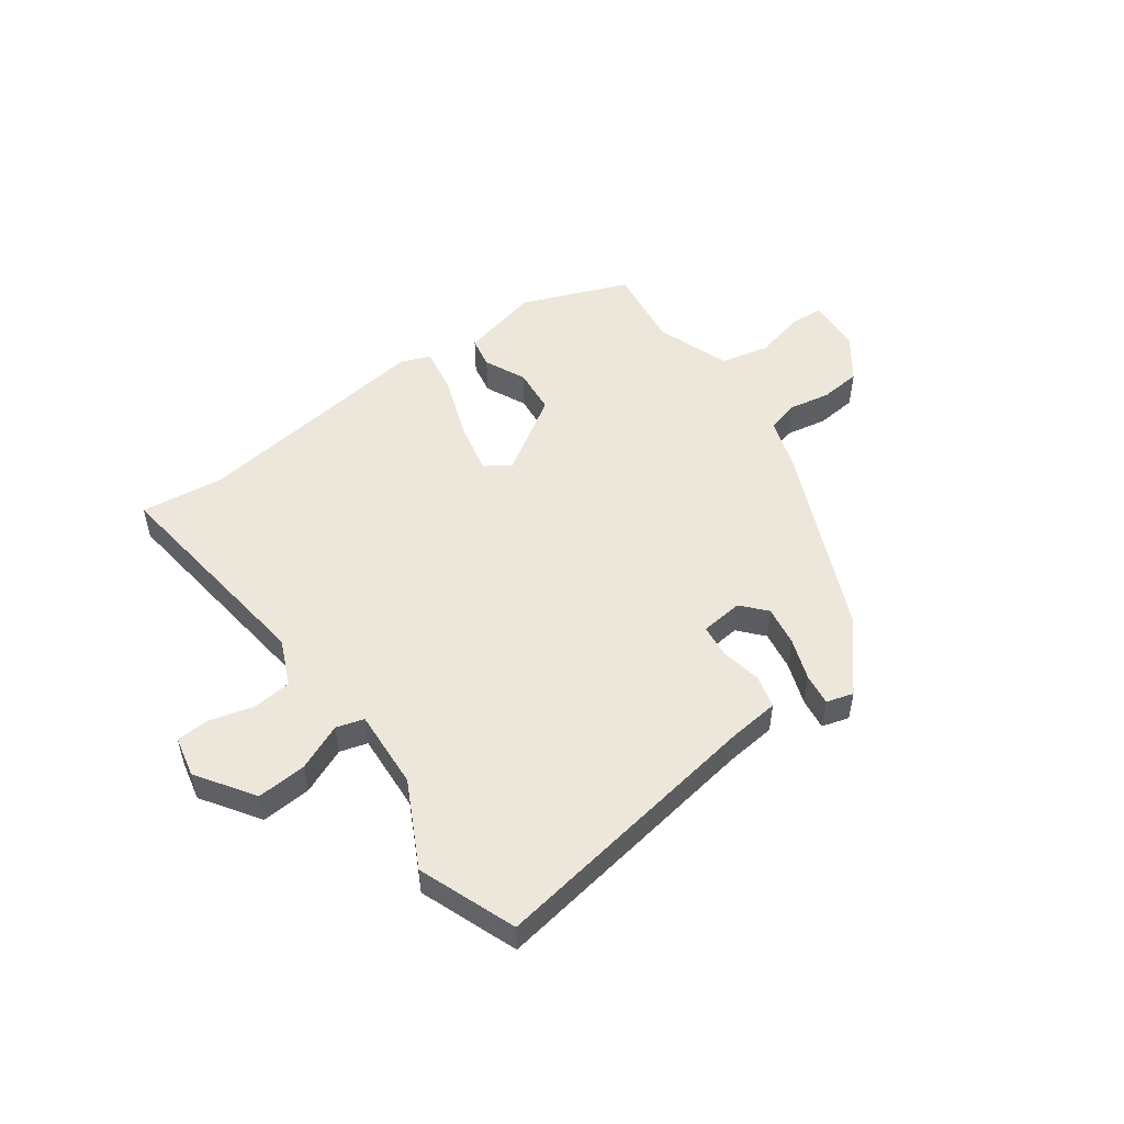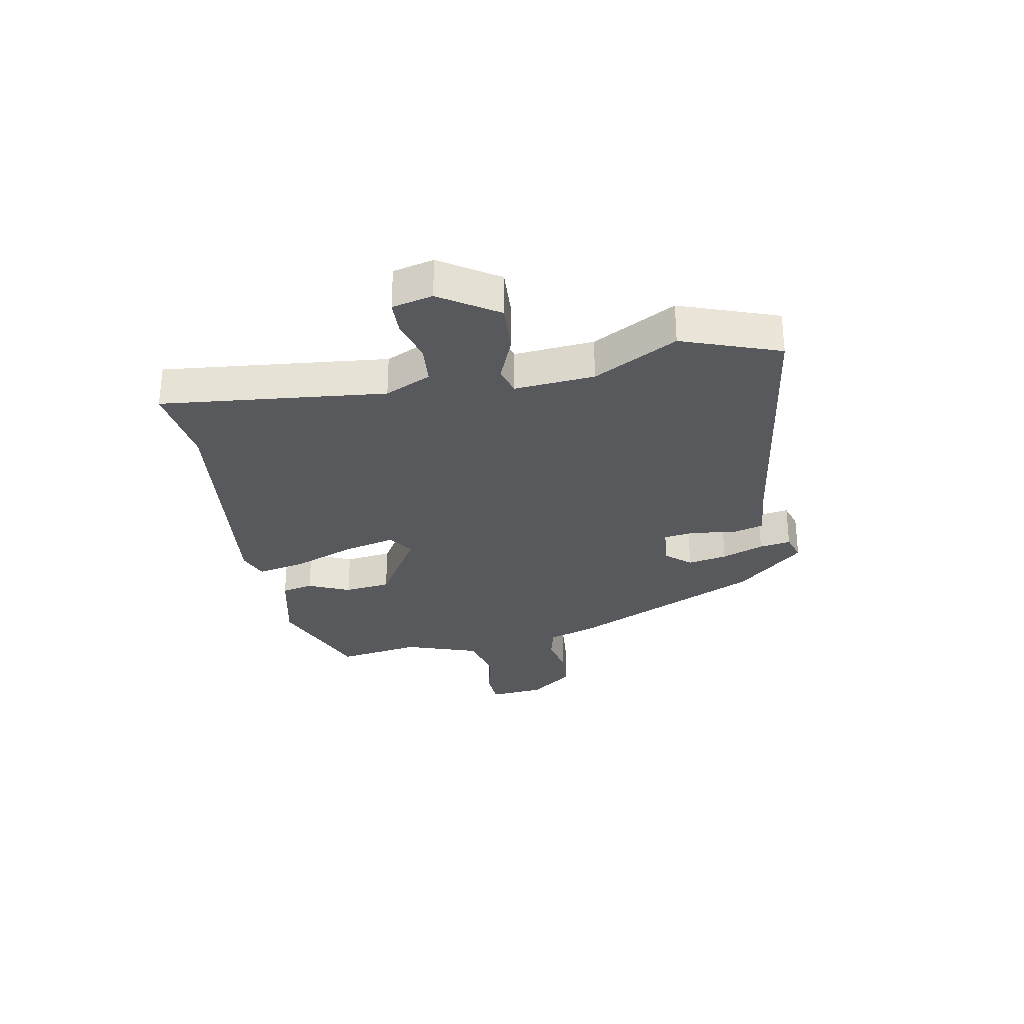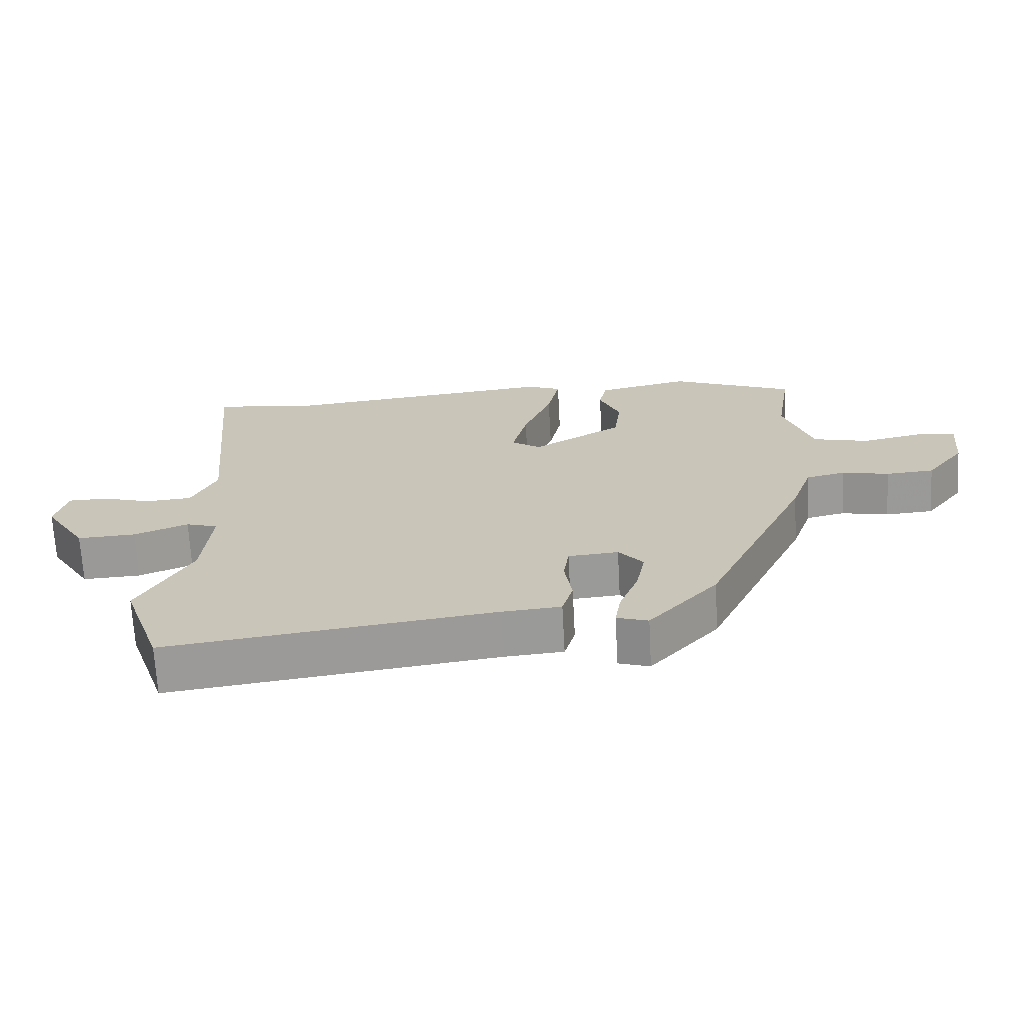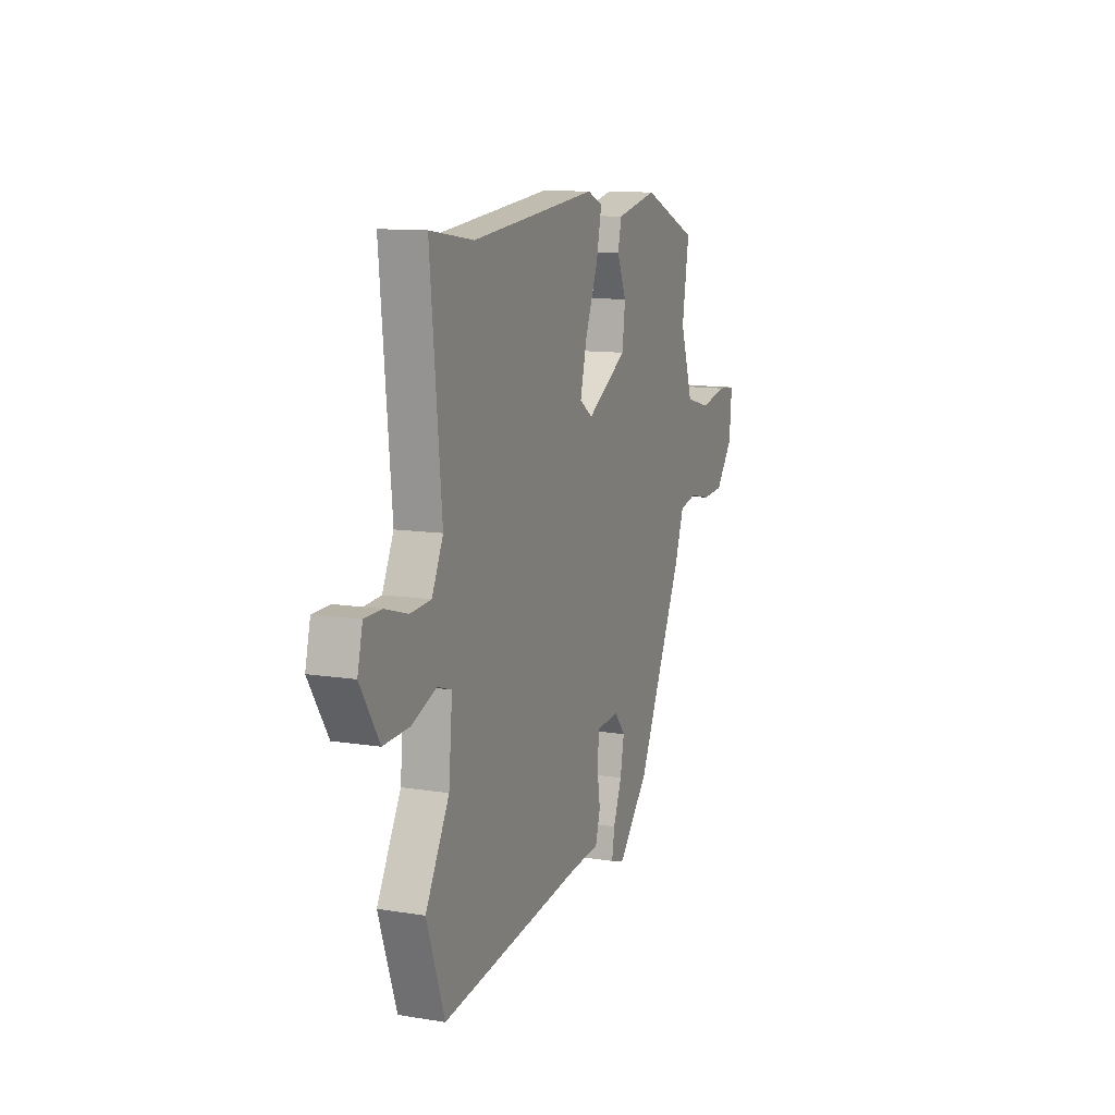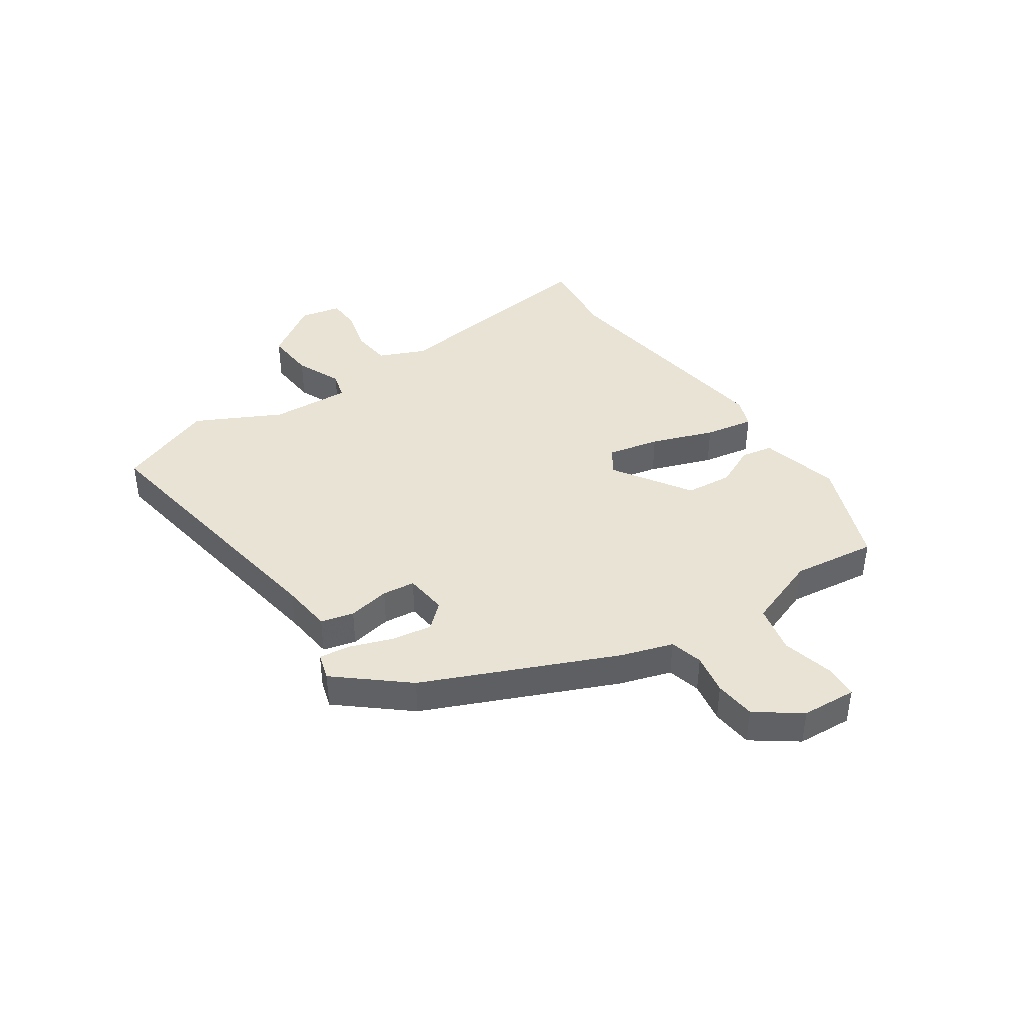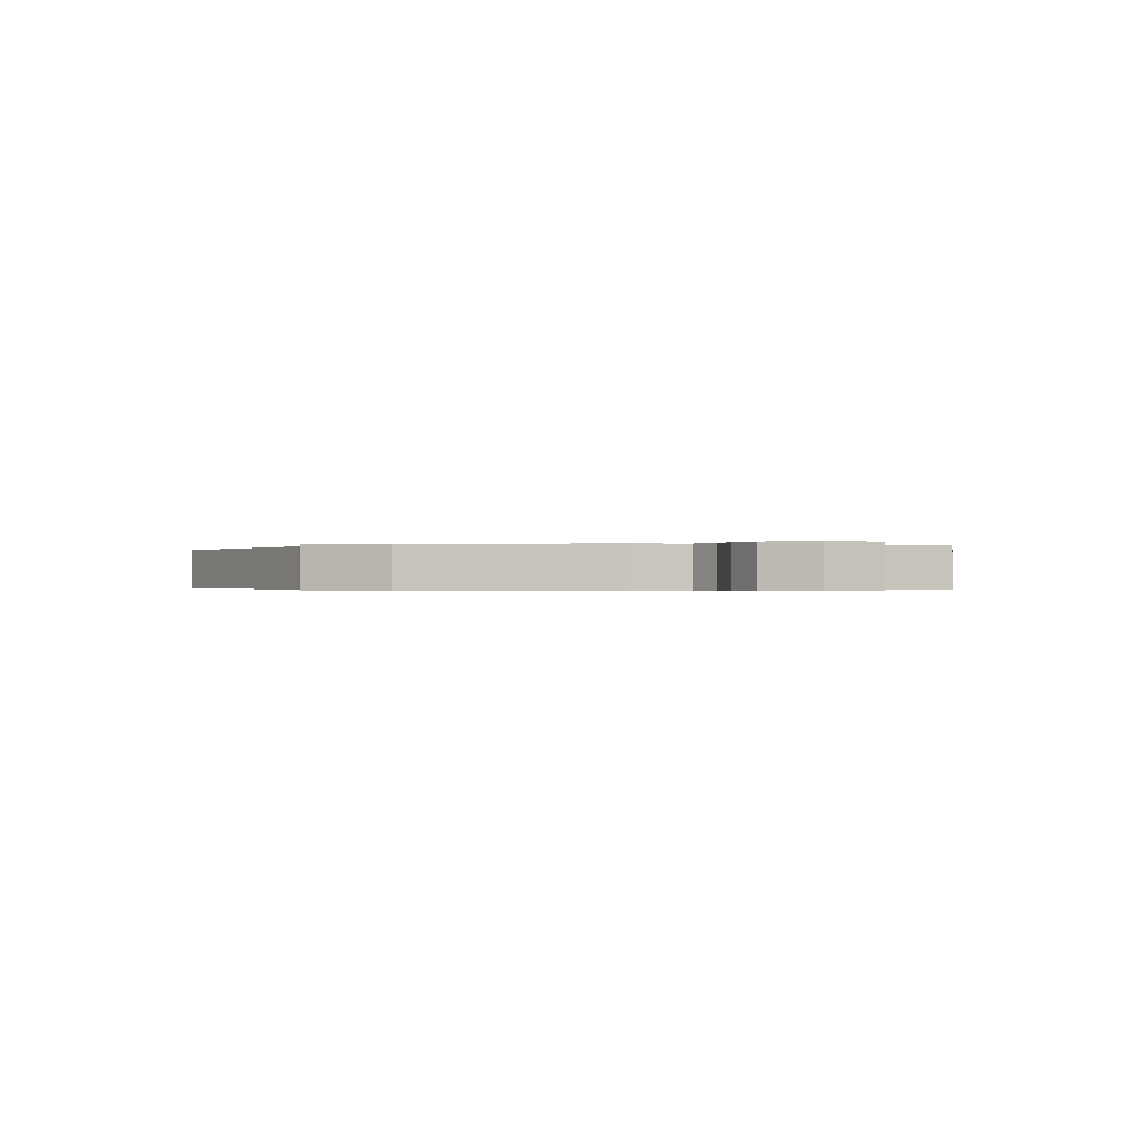
<metadata>
{"format":"obj","ext":"obj","renderer":"f3d","projection":"perspective","resolution":1024,"background":"white","views":[{"elev":51.2,"azim":142.6,"up":"+Y"},{"elev":-29.9,"azim":100.1,"up":"+Y"},{"elev":-68.6,"azim":-176.9,"up":"+Z"},{"elev":11.3,"azim":111.5,"up":"+Z"},{"elev":41.0,"azim":-125.9,"up":"+Y"},{"elev":-0.3,"azim":-113.2,"up":"+Y"}]}
</metadata>
<code>
v 0.369 0.07 0.481
v 0.513 0.07 0.502
v 0.476 0.07 0.115
v 0.513 0.07 0.036
v 0.581 0.07 0.031
v 0.655 0.07 0.053
v 0.712 0.07 0.052
v 0.729 0.07 -0.018
v 0.666 0.07 -0.118
v 0.58 0.07 -0.114
v 0.5 0.07 -0.082
v 0.453 0.07 -0.097
v 0.465 0.07 -0.234
v 0.543 0.07 -0.377
v 0.484 0.07 -0.546
v 0.002 0.07 -0.482
v -0.085 0.07 -0.475
v -0.101 0.07 -0.419
v -0.09 0.07 -0.347
v -0.098 0.07 -0.291
v -0.172 0.07 -0.285
v -0.208 0.07 -0.328
v -0.195 0.07 -0.396
v -0.167 0.07 -0.468
v -0.158 0.07 -0.522
v -0.204 0.07 -0.537
v -0.306 0.07 -0.423
v -0.458 0.07 -0.101
v -0.489 0.07 -0.013
v -0.546 0.07 0
v -0.616 0.07 -0.015
v -0.687 0.07 -0.01
v -0.744 0.07 0.064
v -0.753 0.07 0.158
v -0.694 0.07 0.163
v -0.606 0.07 0.144
v -0.523 0.07 0.165
v -0.481 0.07 0.292
v -0.504 0.07 0.436
v -0.321 0.07 0.513
v -0.184 0.07 0.483
v -0.172 0.07 0.429
v -0.203 0.07 0.357
v -0.193 0.07 0.277
v -0.059 0.07 0.196
v -0.016 0.07 0.226
v -0.038 0.07 0.315
v -0.08 0.07 0.421
v -0.098 0.07 0.505
v -0.047 0.07 0.526
v 0.369 0 0.481
v 0.513 0 0.502
v 0.476 0 0.115
v 0.513 0 0.036
v 0.581 0 0.031
v 0.655 0 0.053
v 0.712 0 0.052
v 0.729 0 -0.018
v 0.666 0 -0.118
v 0.58 0 -0.114
v 0.5 0 -0.082
v 0.453 0 -0.097
v 0.465 0 -0.234
v 0.543 0 -0.377
v 0.484 0 -0.546
v 0.002 0 -0.482
v -0.085 0 -0.475
v -0.101 0 -0.419
v -0.09 0 -0.347
v -0.098 0 -0.291
v -0.172 0 -0.285
v -0.208 0 -0.328
v -0.195 0 -0.396
v -0.167 0 -0.468
v -0.158 0 -0.522
v -0.204 0 -0.537
v -0.306 0 -0.423
v -0.458 0 -0.101
v -0.489 0 -0.013
v -0.546 0 0
v -0.616 0 -0.015
v -0.687 0 -0.01
v -0.744 0 0.064
v -0.753 0 0.158
v -0.694 0 0.163
v -0.606 0 0.144
v -0.523 0 0.165
v -0.481 0 0.292
v -0.504 0 0.436
v -0.321 0 0.513
v -0.184 0 0.483
v -0.172 0 0.429
v -0.203 0 0.357
v -0.193 0 0.277
v -0.059 0 0.196
v -0.016 0 0.226
v -0.038 0 0.315
v -0.08 0 0.421
v -0.098 0 0.505
v -0.047 0 0.526
f 47 48 49 50
f 46 47 50 1
f 45 46 1 2
f 40 41 42 43
f 38 39 40 43
f 37 38 43 44
f 33 34 35 36
f 33 36 37
f 30 31 32 33
f 29 30 33 37
f 23 24 25 26
f 22 23 26 27
f 21 22 27 28
f 16 17 18 19
f 16 19 20
f 13 14 15 16
f 12 13 16 20
f 8 9 10 11
f 6 7 8 11
f 5 6 11 12
f 4 5 12 20
f 45 2 3
f 45 3 4 20
f 29 37 44 45
f 28 29 45
f 20 21 28 45
f 100 99 98 97
f 51 100 97 96
f 52 51 96 95
f 93 92 91 90
f 93 90 89 88
f 94 93 88 87
f 86 85 84 83
f 87 86 83
f 83 82 81 80
f 87 83 80 79
f 76 75 74 73
f 77 76 73 72
f 78 77 72 71
f 69 68 67 66
f 70 69 66
f 66 65 64 63
f 70 66 63 62
f 61 60 59 58
f 61 58 57 56
f 62 61 56 55
f 70 62 55 54
f 53 52 95
f 70 54 53 95
f 95 94 87 79
f 95 79 78
f 95 78 71 70
f 1 51 52 2
f 2 52 53 3
f 3 53 54 4
f 4 54 55 5
f 5 55 56 6
f 6 56 57 7
f 7 57 58 8
f 8 58 59 9
f 9 59 60 10
f 10 60 61 11
f 11 61 62 12
f 12 62 63 13
f 13 63 64 14
f 14 64 65 15
f 15 65 66 16
f 16 66 67 17
f 17 67 68 18
f 18 68 69 19
f 19 69 70 20
f 20 70 71 21
f 21 71 72 22
f 22 72 73 23
f 23 73 74 24
f 24 74 75 25
f 25 75 76 26
f 26 76 77 27
f 27 77 78 28
f 28 78 79 29
f 29 79 80 30
f 30 80 81 31
f 31 81 82 32
f 32 82 83 33
f 33 83 84 34
f 34 84 85 35
f 35 85 86 36
f 36 86 87 37
f 37 87 88 38
f 38 88 89 39
f 39 89 90 40
f 40 90 91 41
f 41 91 92 42
f 42 92 93 43
f 43 93 94 44
f 44 94 95 45
f 45 95 96 46
f 46 96 97 47
f 47 97 98 48
f 48 98 99 49
f 49 99 100 50
f 50 100 51 1

</code>
